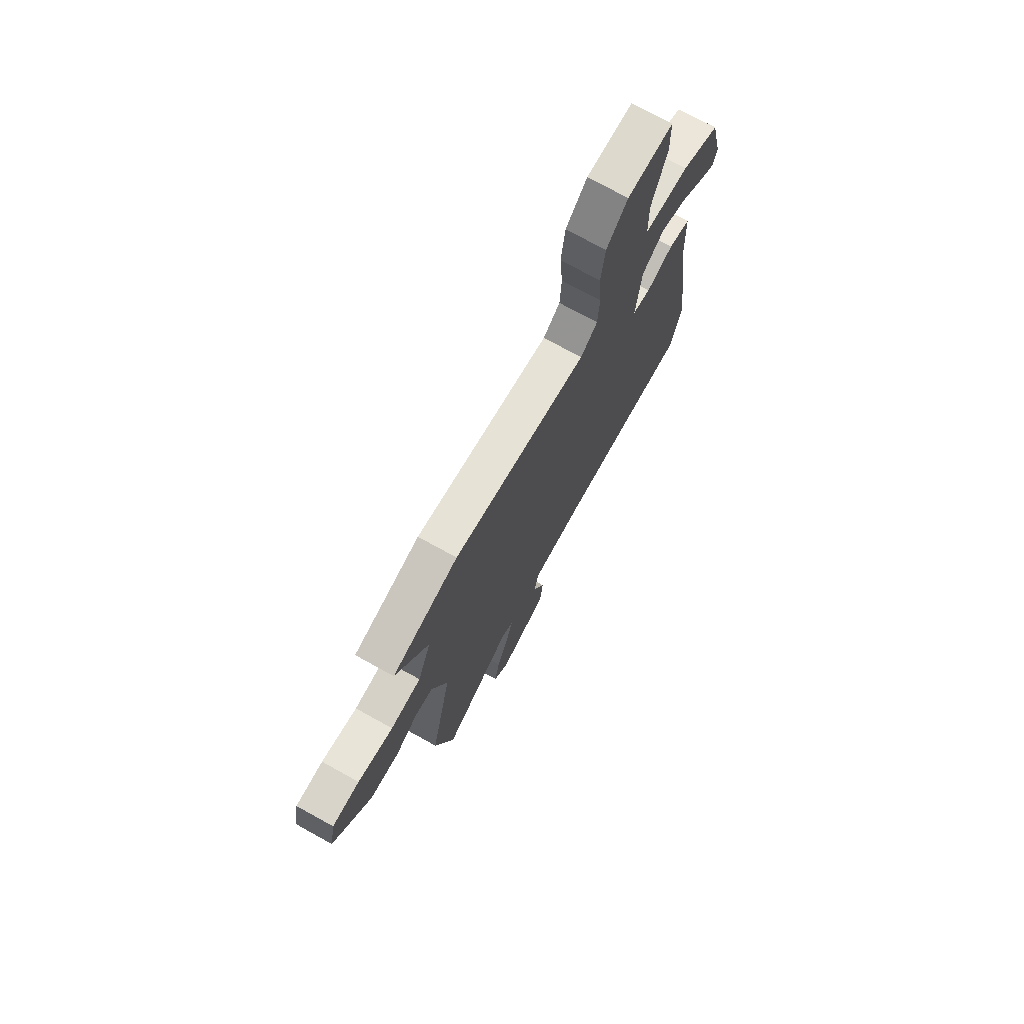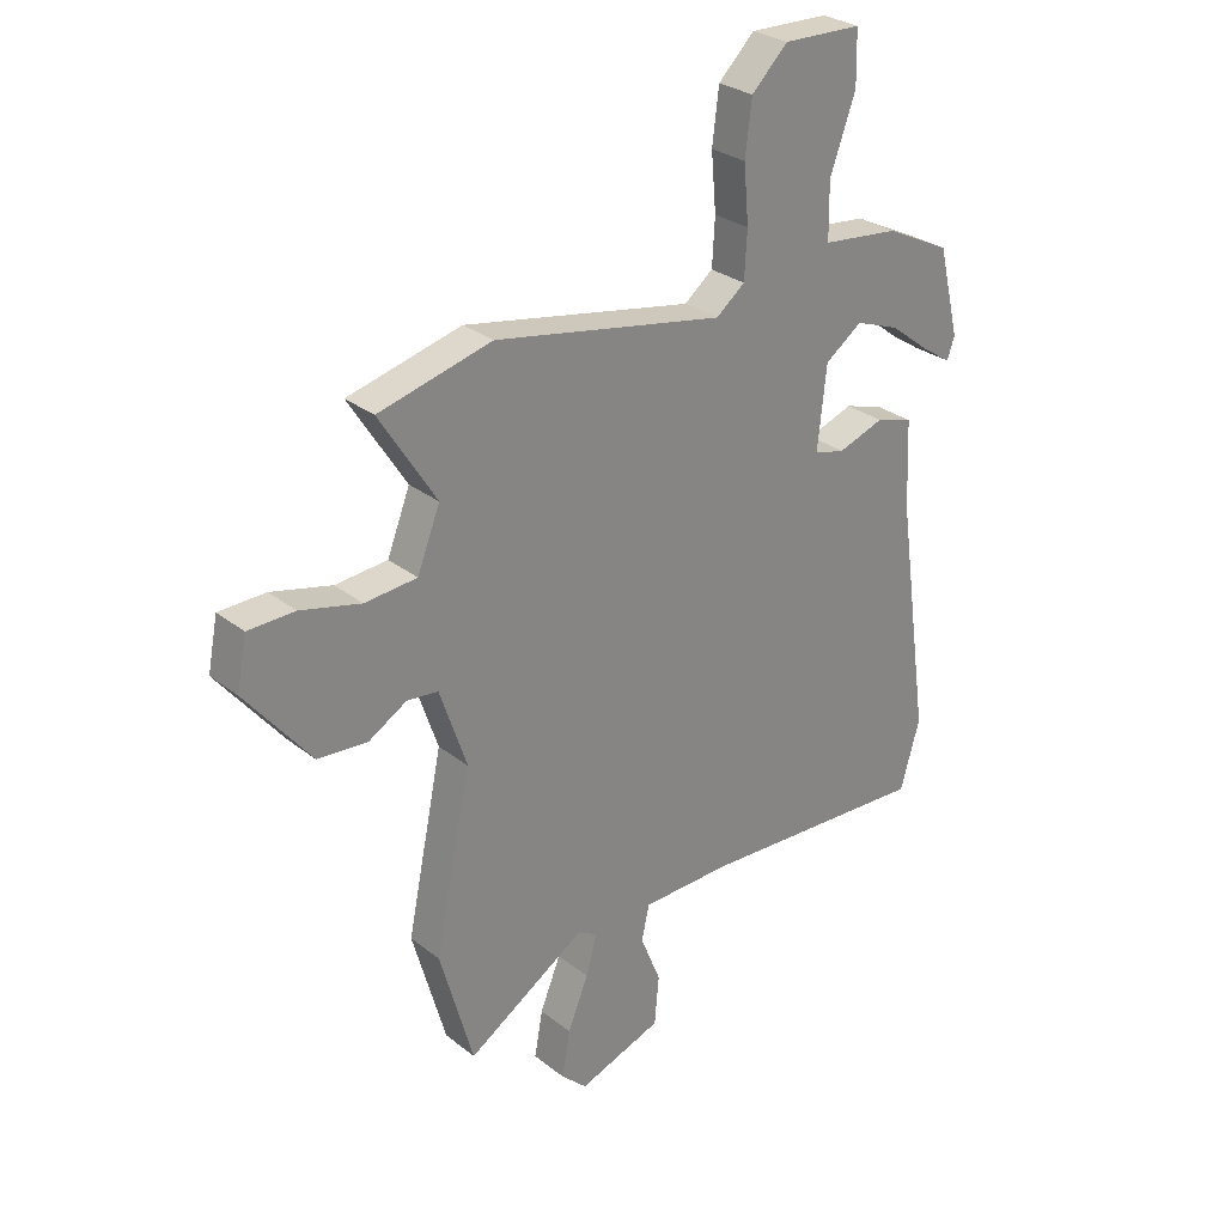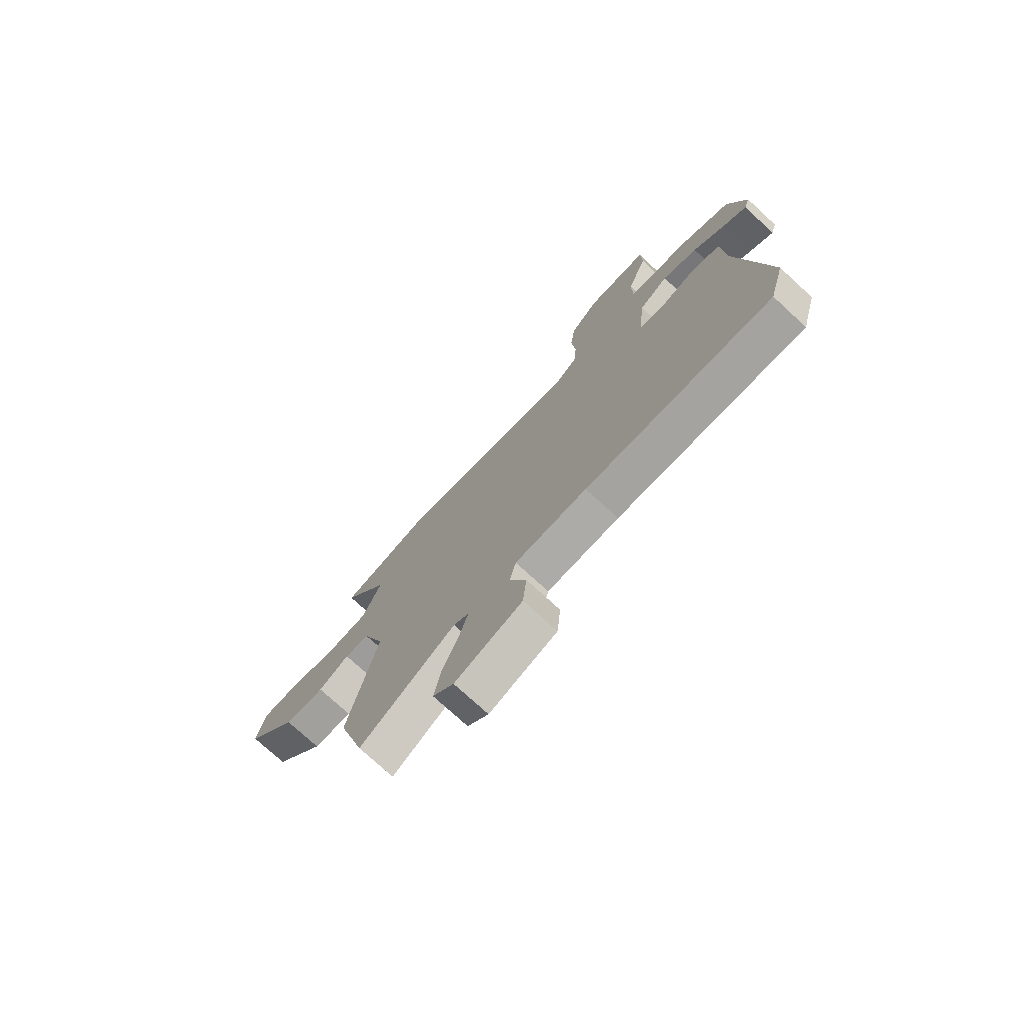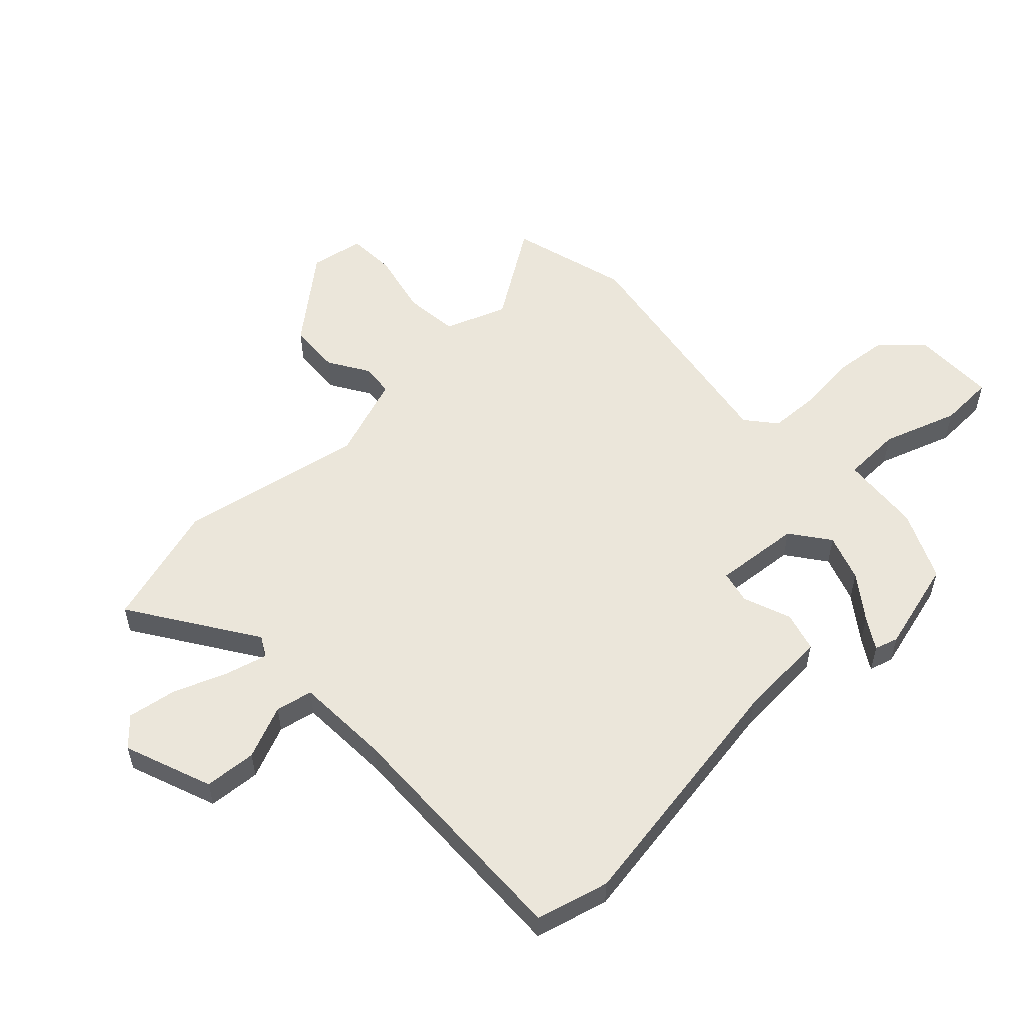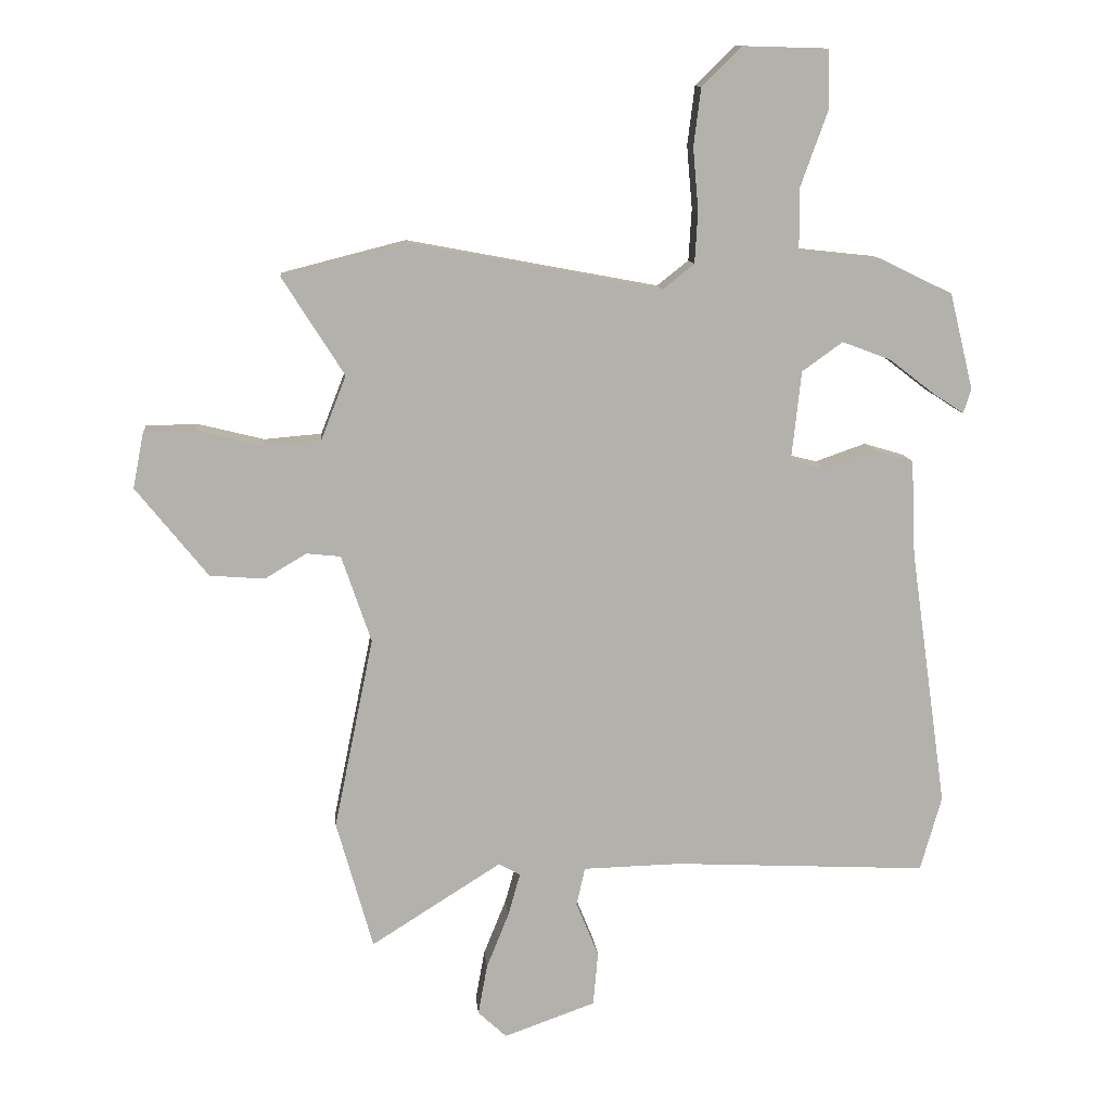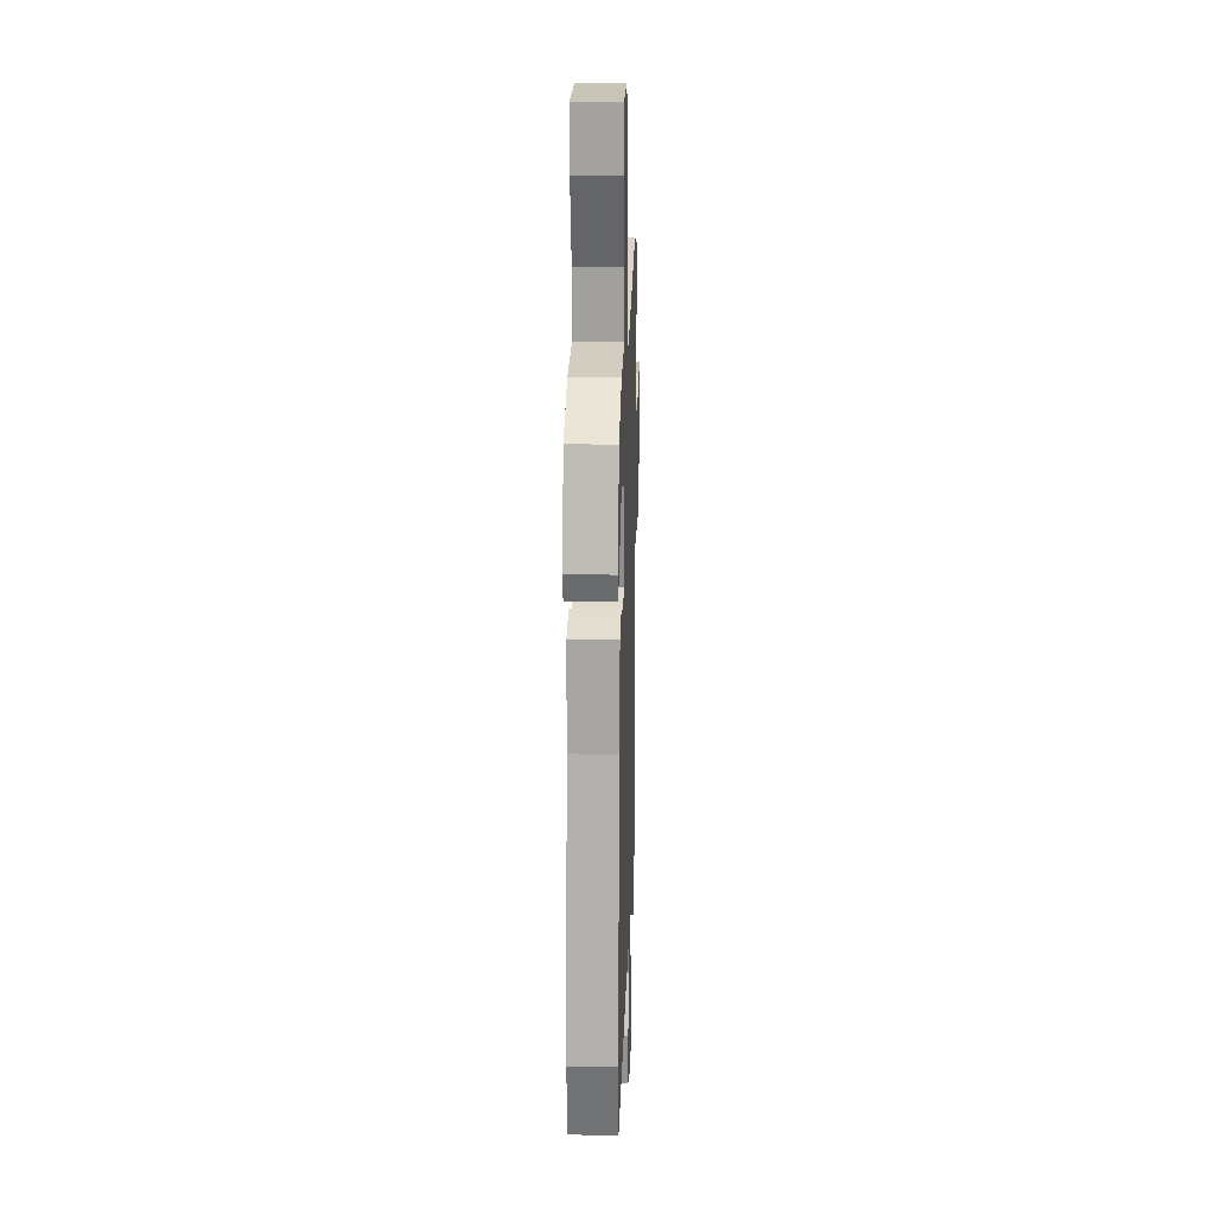
<metadata>
{"format":"obj","ext":"obj","renderer":"f3d","projection":"perspective","resolution":1024,"background":"white","views":[{"elev":73.5,"azim":118.9,"up":"+Z"},{"elev":28.5,"azim":139.5,"up":"+Z"},{"elev":-75.3,"azim":-132.6,"up":"+Z"},{"elev":54.7,"azim":-134.4,"up":"+Y"},{"elev":11.4,"azim":174.7,"up":"+Z"},{"elev":18.6,"azim":-88.2,"up":"+Z"}]}
</metadata>
<code>
v 0.516 0.07 -0.443
v 0.456 0.07 -0.656
v 0.241 0.07 -0.52
v 0.206 0.07 -0.54
v 0.226 0.07 -0.611
v 0.263 0.07 -0.703
v 0.278 0.07 -0.786
v 0.231 0.07 -0.83
v 0.08 0.07 -0.776
v 0.072 0.07 -0.687
v 0.109 0.07 -0.596
v 0.095 0.07 -0.533
v -0.067 0.07 -0.529
v -0.486 0.07 -0.55
v -0.521 0.07 -0.426
v -0.46 0.07 0.003
v -0.453 0.07 0.161
v -0.386 0.07 0.181
v -0.303 0.07 0.152
v -0.247 0.07 0.166
v -0.263 0.07 0.314
v -0.33 0.07 0.362
v -0.41 0.07 0.332
v -0.484 0.07 0.275
v -0.536 0.07 0.241
v -0.549 0.07 0.281
v -0.51 0.07 0.44
v -0.393 0.07 0.497
v -0.254 0.07 0.512
v -0.253 0.07 0.613
v -0.299 0.07 0.741
v -0.297 0.07 0.836
v -0.155 0.07 0.84
v -0.09 0.07 0.776
v -0.078 0.07 0.68
v -0.087 0.07 0.577
v -0.082 0.07 0.492
v -0.03 0.07 0.451
v 0.385 0.07 0.529
v 0.589 0.07 0.477
v 0.487 0.07 0.316
v 0.528 0.07 0.211
v 0.622 0.07 0.203
v 0.731 0.07 0.23
v 0.815 0.07 0.228
v 0.833 0.07 0.136
v 0.715 0.07 -0.011
v 0.625 0.07 -0.018
v 0.556 0.07 0.023
v 0.5 0.07 0.017
v 0.451 0.07 -0.127
v 0.516 0 -0.443
v 0.456 0 -0.656
v 0.241 0 -0.52
v 0.206 0 -0.54
v 0.226 0 -0.611
v 0.263 0 -0.703
v 0.278 0 -0.786
v 0.231 0 -0.83
v 0.08 0 -0.776
v 0.072 0 -0.687
v 0.109 0 -0.596
v 0.095 0 -0.533
v -0.067 0 -0.529
v -0.486 0 -0.55
v -0.521 0 -0.426
v -0.46 0 0.003
v -0.453 0 0.161
v -0.386 0 0.181
v -0.303 0 0.152
v -0.247 0 0.166
v -0.263 0 0.314
v -0.33 0 0.362
v -0.41 0 0.332
v -0.484 0 0.275
v -0.536 0 0.241
v -0.549 0 0.281
v -0.51 0 0.44
v -0.393 0 0.497
v -0.254 0 0.512
v -0.253 0 0.613
v -0.299 0 0.741
v -0.297 0 0.836
v -0.155 0 0.84
v -0.09 0 0.776
v -0.078 0 0.68
v -0.087 0 0.577
v -0.082 0 0.492
v -0.03 0 0.451
v 0.385 0 0.529
v 0.589 0 0.477
v 0.487 0 0.316
v 0.528 0 0.211
v 0.622 0 0.203
v 0.731 0 0.23
v 0.815 0 0.228
v 0.833 0 0.136
v 0.715 0 -0.011
v 0.625 0 -0.018
v 0.556 0 0.023
v 0.5 0 0.017
v 0.451 0 -0.127
f 46 47 48 49
f 46 49 50
f 43 44 45 46
f 42 43 46 50
f 41 42 50 51
f 38 39 40 41
f 33 34 35 36
f 33 36 37
f 30 31 32 33
f 29 30 33 37
f 28 29 37 38
f 23 24 25 26
f 22 23 26 27
f 16 17 18 19
f 16 19 20
f 13 14 15 16
f 12 13 16 20
f 8 9 10 11
f 8 11 12
f 5 6 7 8
f 4 5 8 12
f 3 4 12 20
f 51 1 2 3
f 22 27 28 38
f 21 22 38 41
f 21 41 51
f 3 20 21 51
f 100 99 98 97
f 101 100 97
f 97 96 95 94
f 101 97 94 93
f 102 101 93 92
f 92 91 90 89
f 87 86 85 84
f 88 87 84
f 84 83 82 81
f 88 84 81 80
f 89 88 80 79
f 77 76 75 74
f 78 77 74 73
f 70 69 68 67
f 71 70 67
f 67 66 65 64
f 71 67 64 63
f 62 61 60 59
f 63 62 59
f 59 58 57 56
f 63 59 56 55
f 71 63 55 54
f 54 53 52 102
f 89 79 78 73
f 92 89 73 72
f 102 92 72
f 102 72 71 54
f 1 52 53 2
f 2 53 54 3
f 3 54 55 4
f 4 55 56 5
f 5 56 57 6
f 6 57 58 7
f 7 58 59 8
f 8 59 60 9
f 9 60 61 10
f 10 61 62 11
f 11 62 63 12
f 12 63 64 13
f 13 64 65 14
f 14 65 66 15
f 15 66 67 16
f 16 67 68 17
f 17 68 69 18
f 18 69 70 19
f 19 70 71 20
f 20 71 72 21
f 21 72 73 22
f 22 73 74 23
f 23 74 75 24
f 24 75 76 25
f 25 76 77 26
f 26 77 78 27
f 27 78 79 28
f 28 79 80 29
f 29 80 81 30
f 30 81 82 31
f 31 82 83 32
f 32 83 84 33
f 33 84 85 34
f 34 85 86 35
f 35 86 87 36
f 36 87 88 37
f 37 88 89 38
f 38 89 90 39
f 39 90 91 40
f 40 91 92 41
f 41 92 93 42
f 42 93 94 43
f 43 94 95 44
f 44 95 96 45
f 45 96 97 46
f 46 97 98 47
f 47 98 99 48
f 48 99 100 49
f 49 100 101 50
f 50 101 102 51
f 51 102 52 1

</code>
